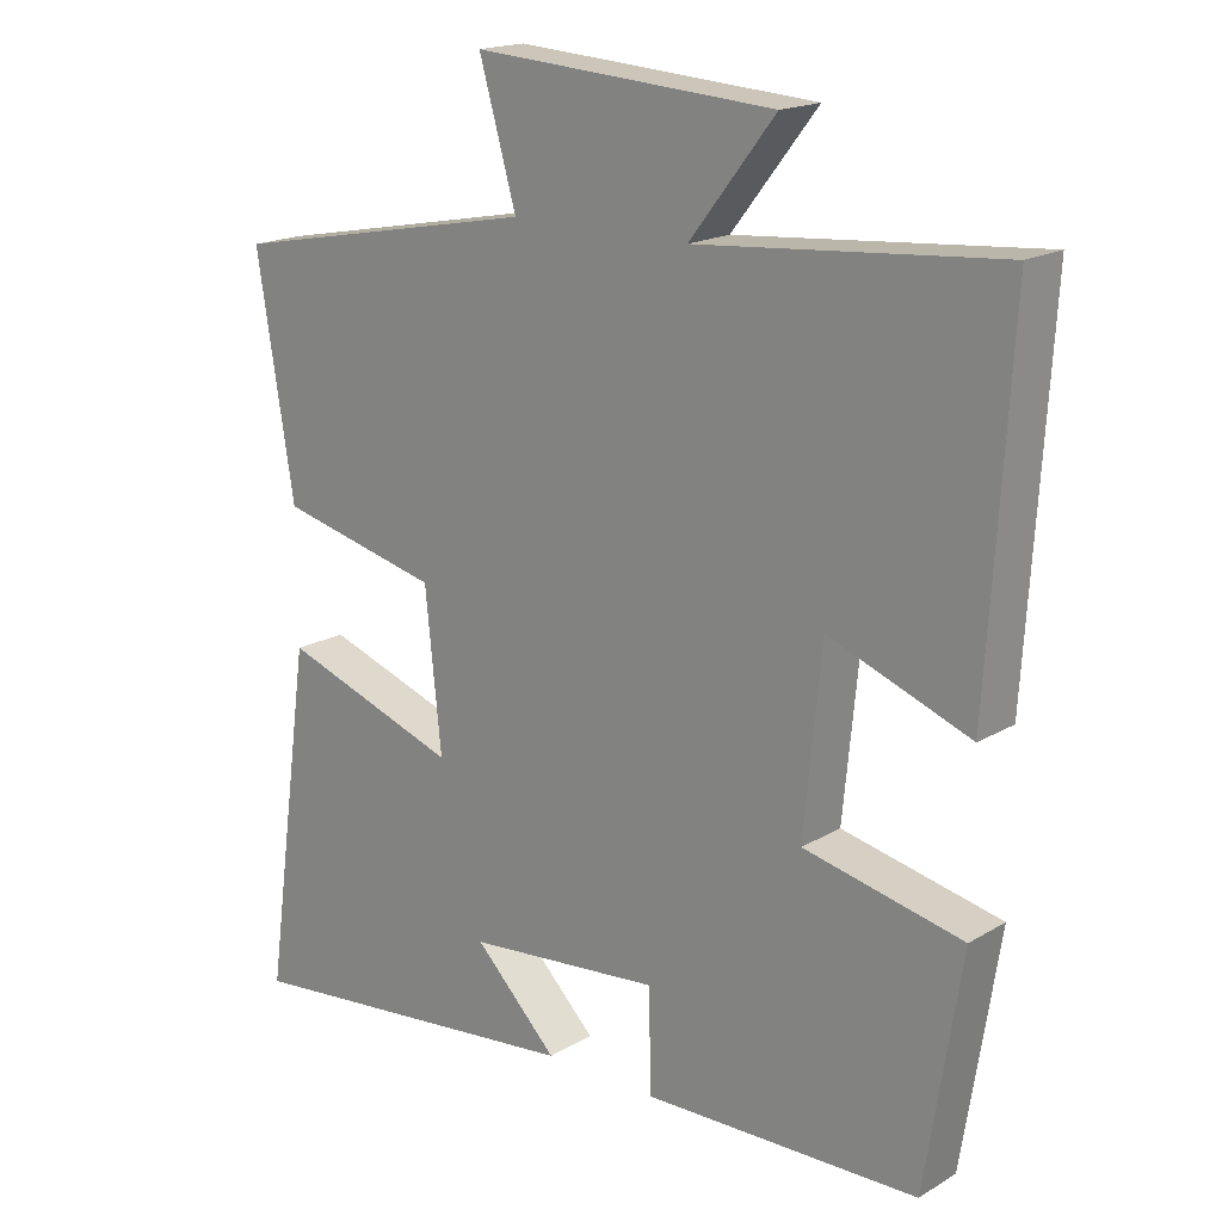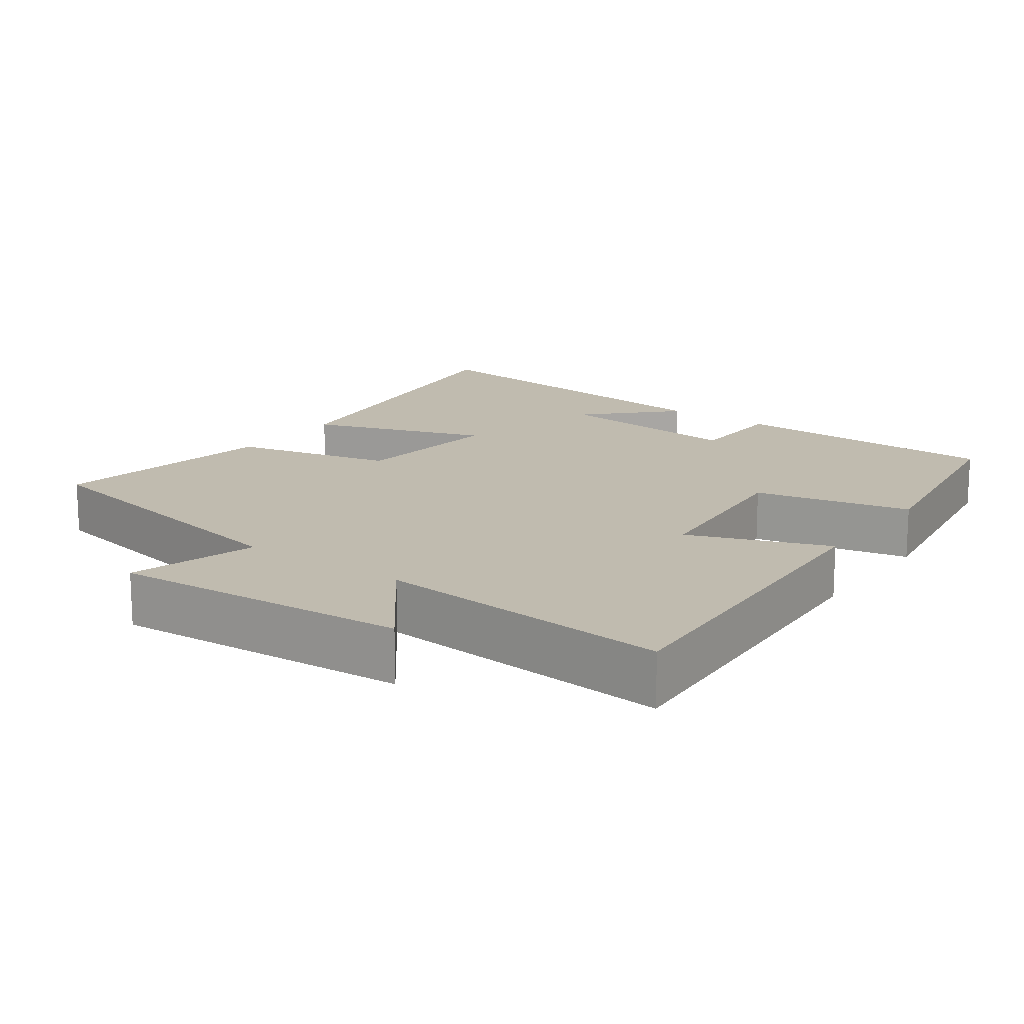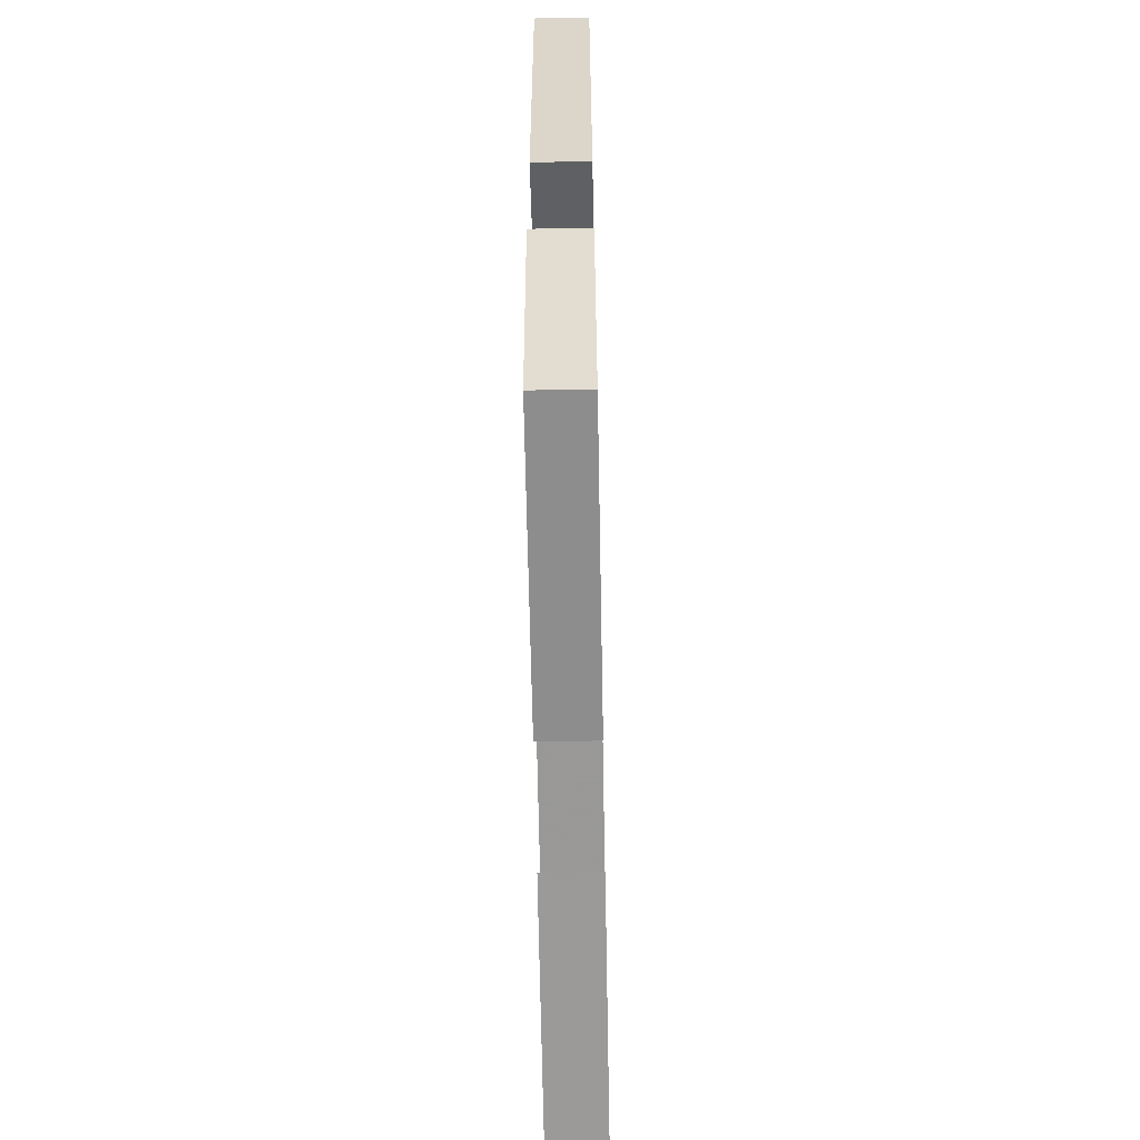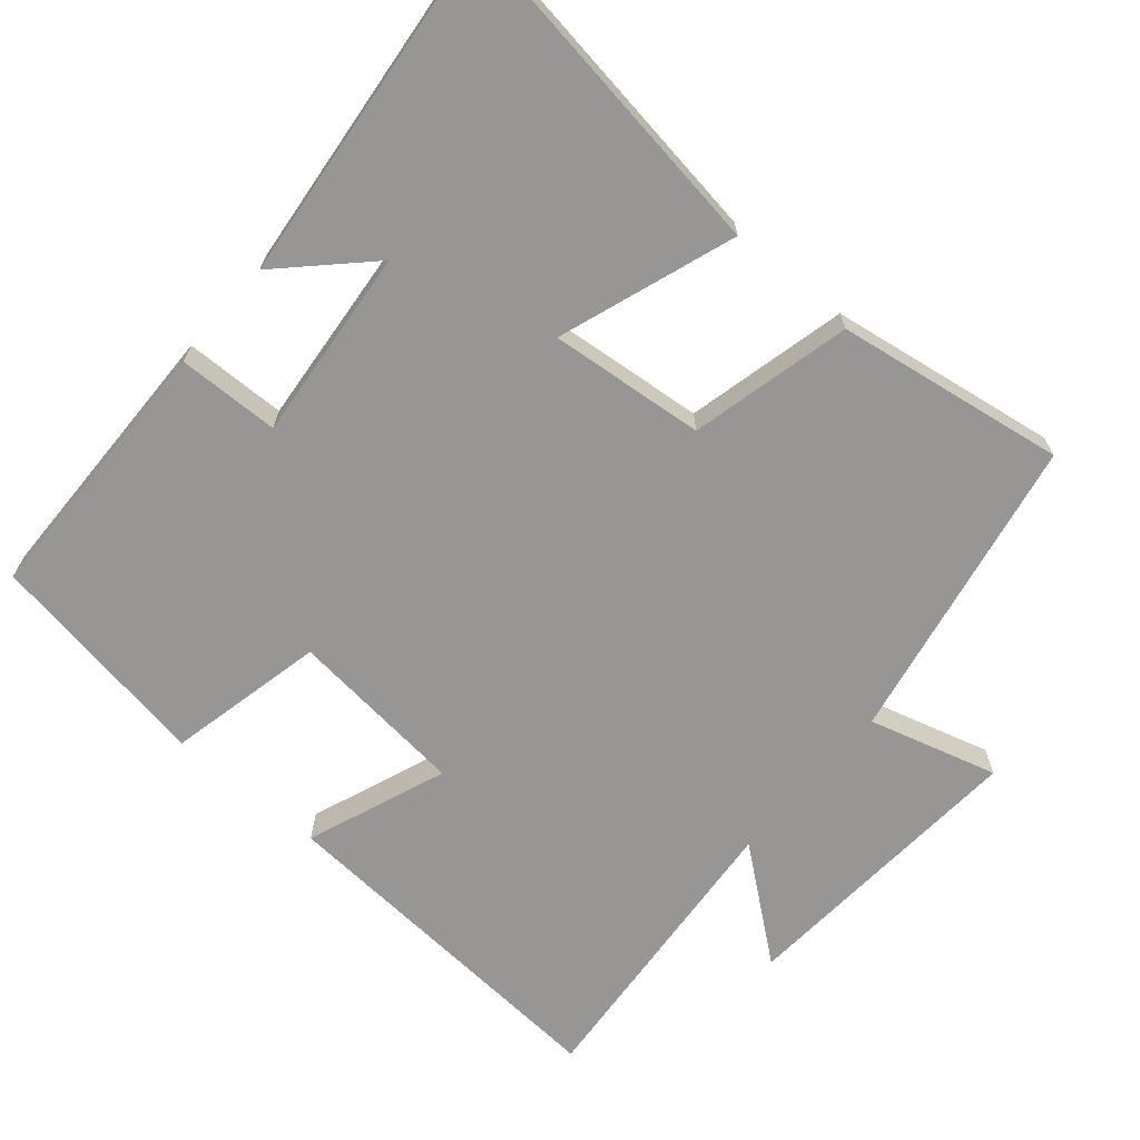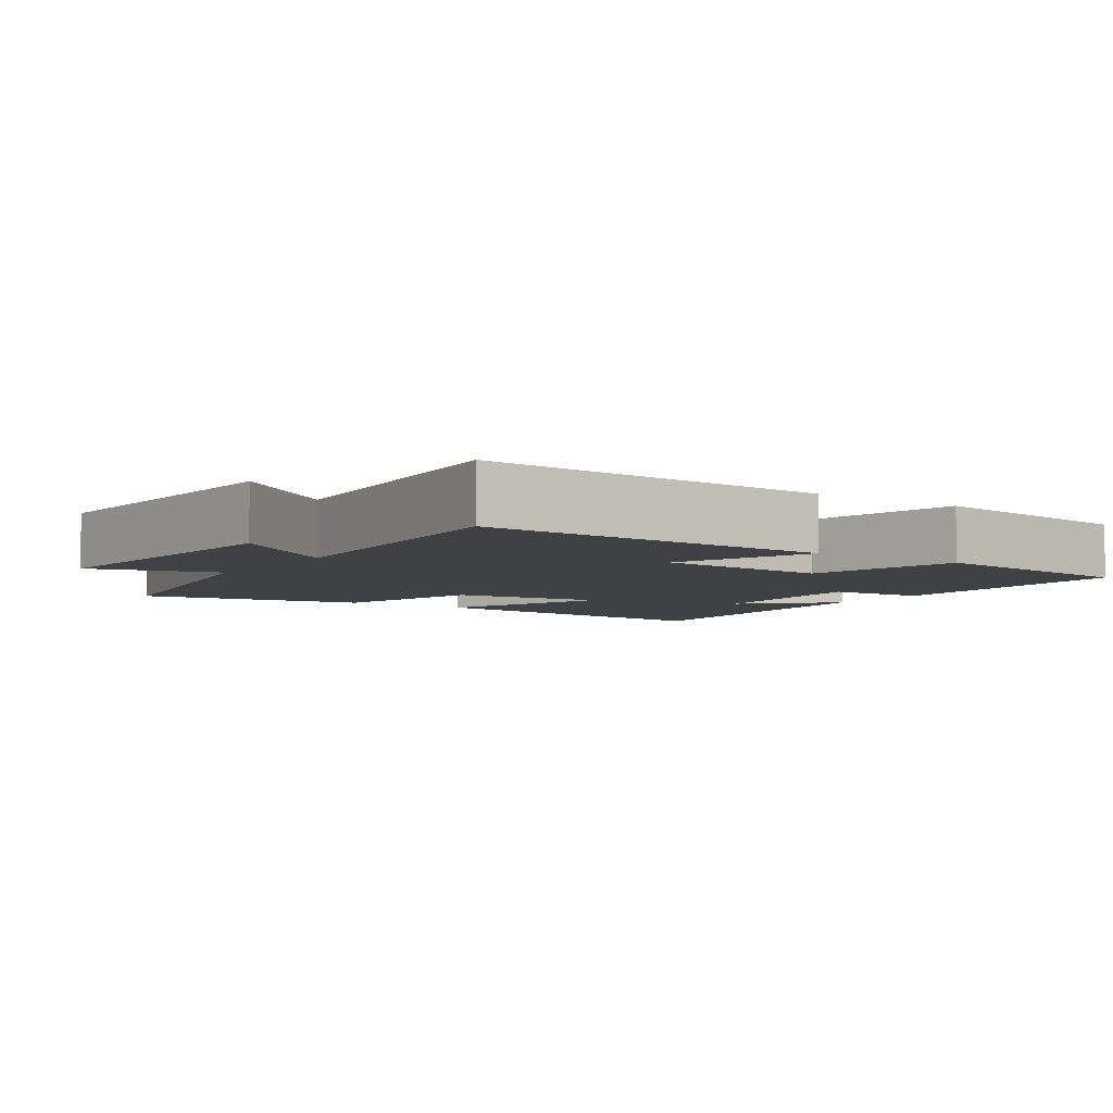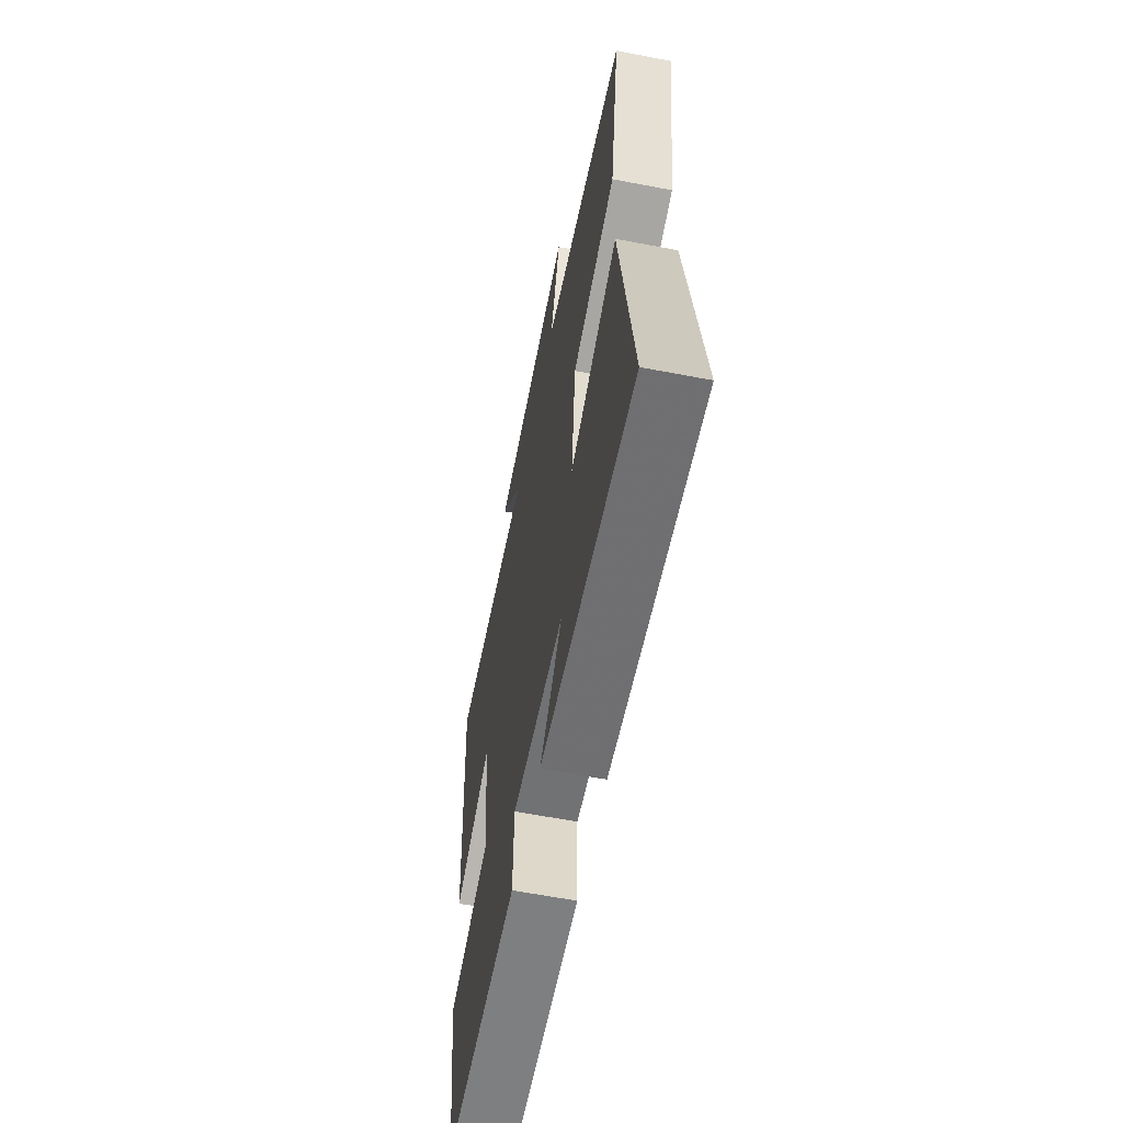
<metadata>
{"format":"obj","ext":"obj","renderer":"f3d","projection":"perspective","resolution":1024,"background":"white","views":[{"elev":17.9,"azim":41.2,"up":"+Z"},{"elev":16.0,"azim":35.9,"up":"+Y"},{"elev":-63.2,"azim":91.1,"up":"+Z"},{"elev":-68.0,"azim":-130.7,"up":"+Y"},{"elev":-5.3,"azim":55.9,"up":"+Y"},{"elev":-61.0,"azim":-101.1,"up":"+Z"}]}
</metadata>
<code>
v -0.566 0.07 -0.553
v -0.5 0.07 -0.08
v -0.256 0.07 -0.164
v -0.278 0.07 0.05
v -0.5 0.07 0.102
v -0.551 0.07 0.418
v -0.126 0.07 0.5
v -0.177 0.07 0.677
v 0.235 0.07 0.649
v 0.118 0.07 0.5
v 0.53 0.07 0.535
v 0.5 0.07 0.042
v 0.307 0.07 0.115
v 0.283 0.07 -0.131
v 0.5 0.07 -0.178
v 0.451 0.07 -0.491
v 0.074 0.07 -0.5
v 0.07 0.07 -0.36
v -0.196 0.07 -0.386
v -0.082 0.07 -0.5
v -0.566 0 -0.553
v -0.5 0 -0.08
v -0.256 0 -0.164
v -0.278 0 0.05
v -0.5 0 0.102
v -0.551 0 0.418
v -0.126 0 0.5
v -0.177 0 0.677
v 0.235 0 0.649
v 0.118 0 0.5
v 0.53 0 0.535
v 0.5 0 0.042
v 0.307 0 0.115
v 0.283 0 -0.131
v 0.5 0 -0.178
v 0.451 0 -0.491
v 0.074 0 -0.5
v 0.07 0 -0.36
v -0.196 0 -0.386
v -0.082 0 -0.5
f 19 20 1
f 16 17 18
f 15 16 18
f 14 15 18
f 13 14 18 19
f 10 11 12 13
f 10 13 19
f 7 8 9 10
f 6 7 10
f 5 6 10
f 4 5 10
f 3 4 10 19
f 1 2 3 19
f 21 40 39
f 38 37 36
f 38 36 35
f 38 35 34
f 39 38 34 33
f 33 32 31 30
f 39 33 30
f 30 29 28 27
f 30 27 26
f 30 26 25
f 30 25 24
f 39 30 24 23
f 39 23 22 21
f 1 21 22 2
f 2 22 23 3
f 3 23 24 4
f 4 24 25 5
f 5 25 26 6
f 6 26 27 7
f 7 27 28 8
f 8 28 29 9
f 9 29 30 10
f 10 30 31 11
f 11 31 32 12
f 12 32 33 13
f 13 33 34 14
f 14 34 35 15
f 15 35 36 16
f 16 36 37 17
f 17 37 38 18
f 18 38 39 19
f 19 39 40 20
f 20 40 21 1

</code>
